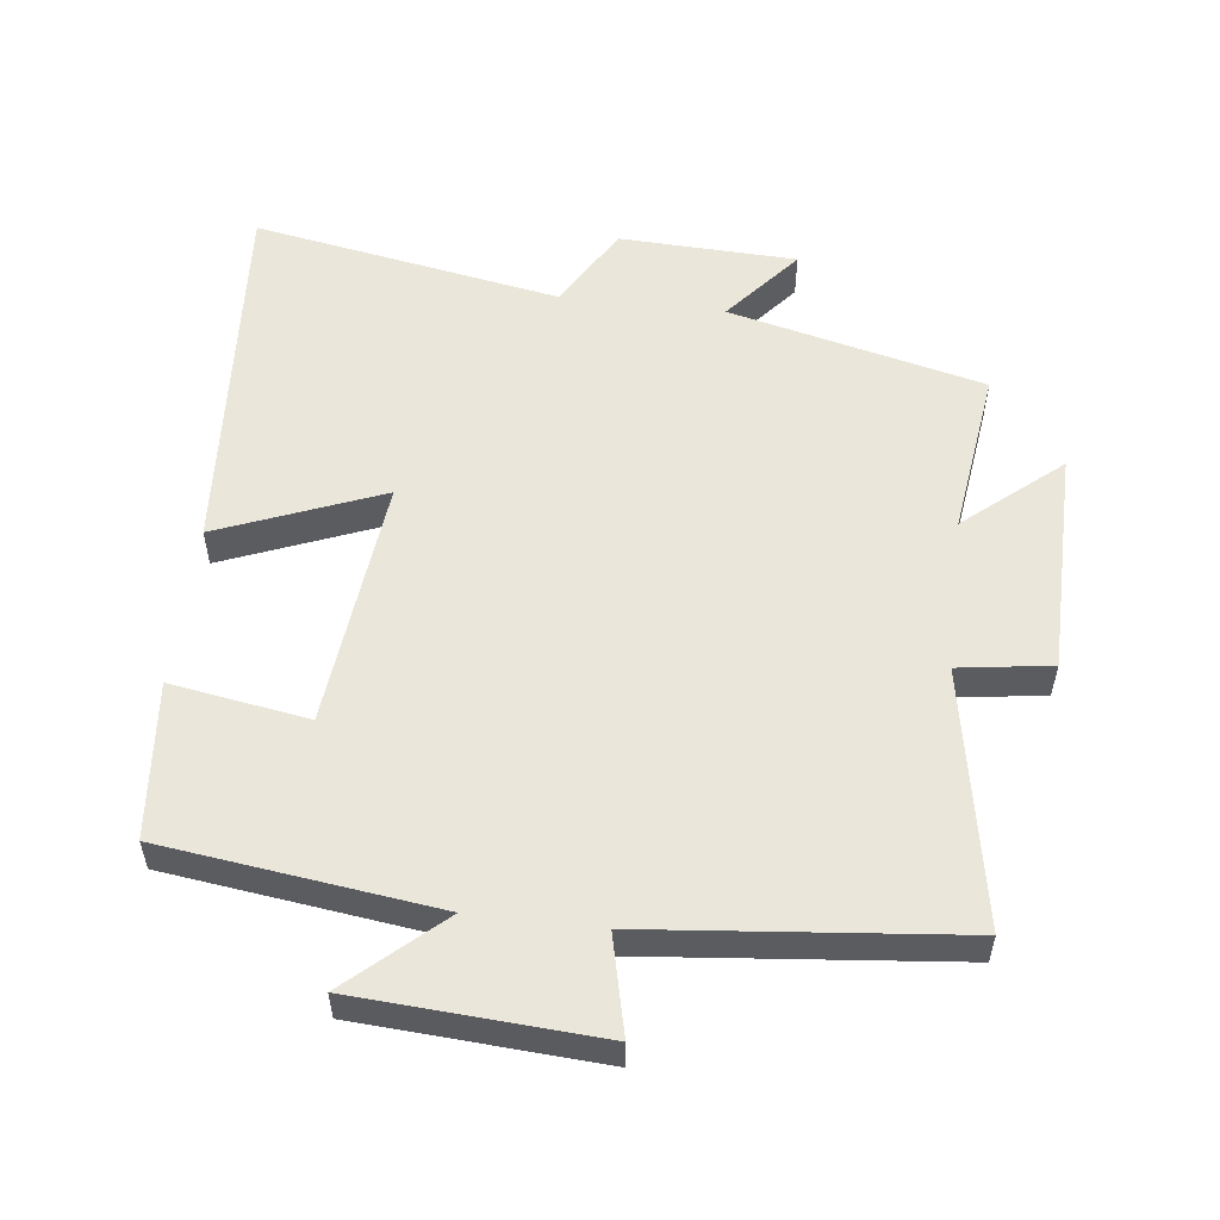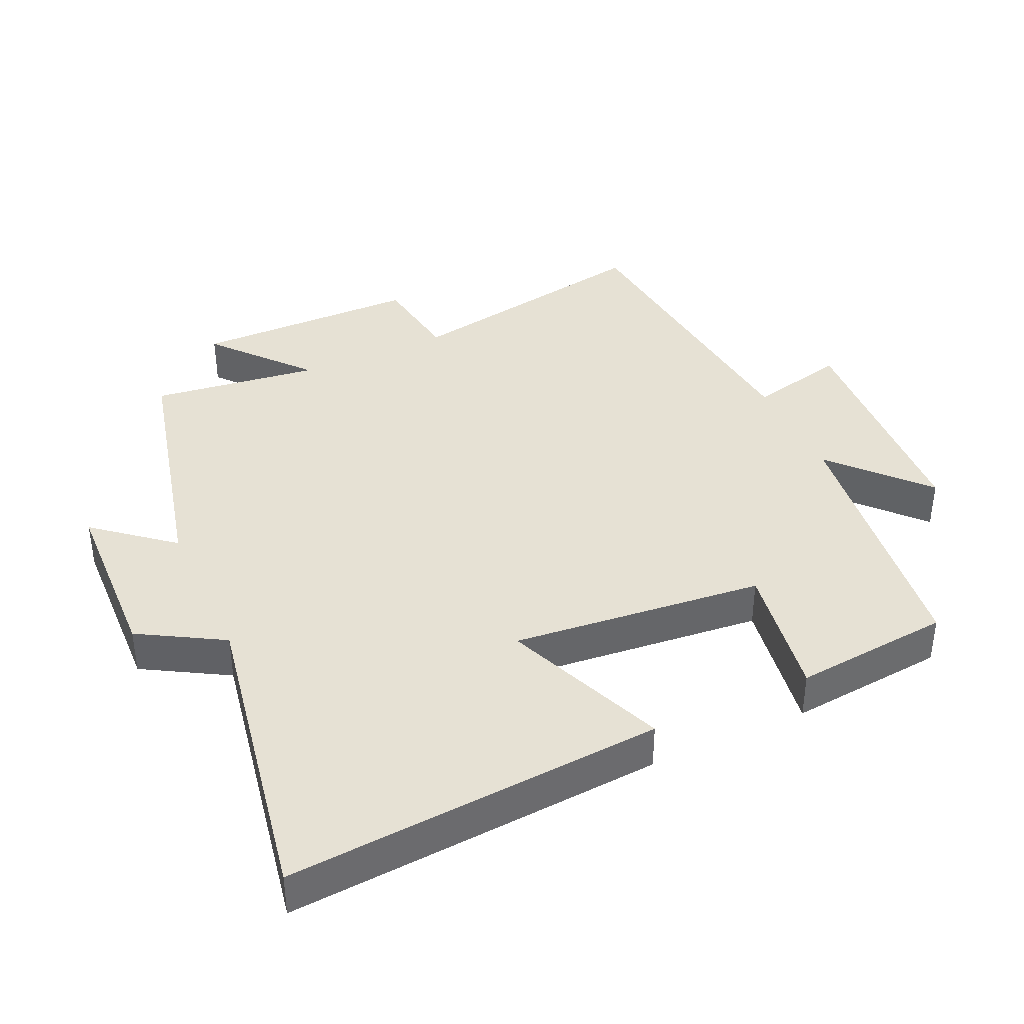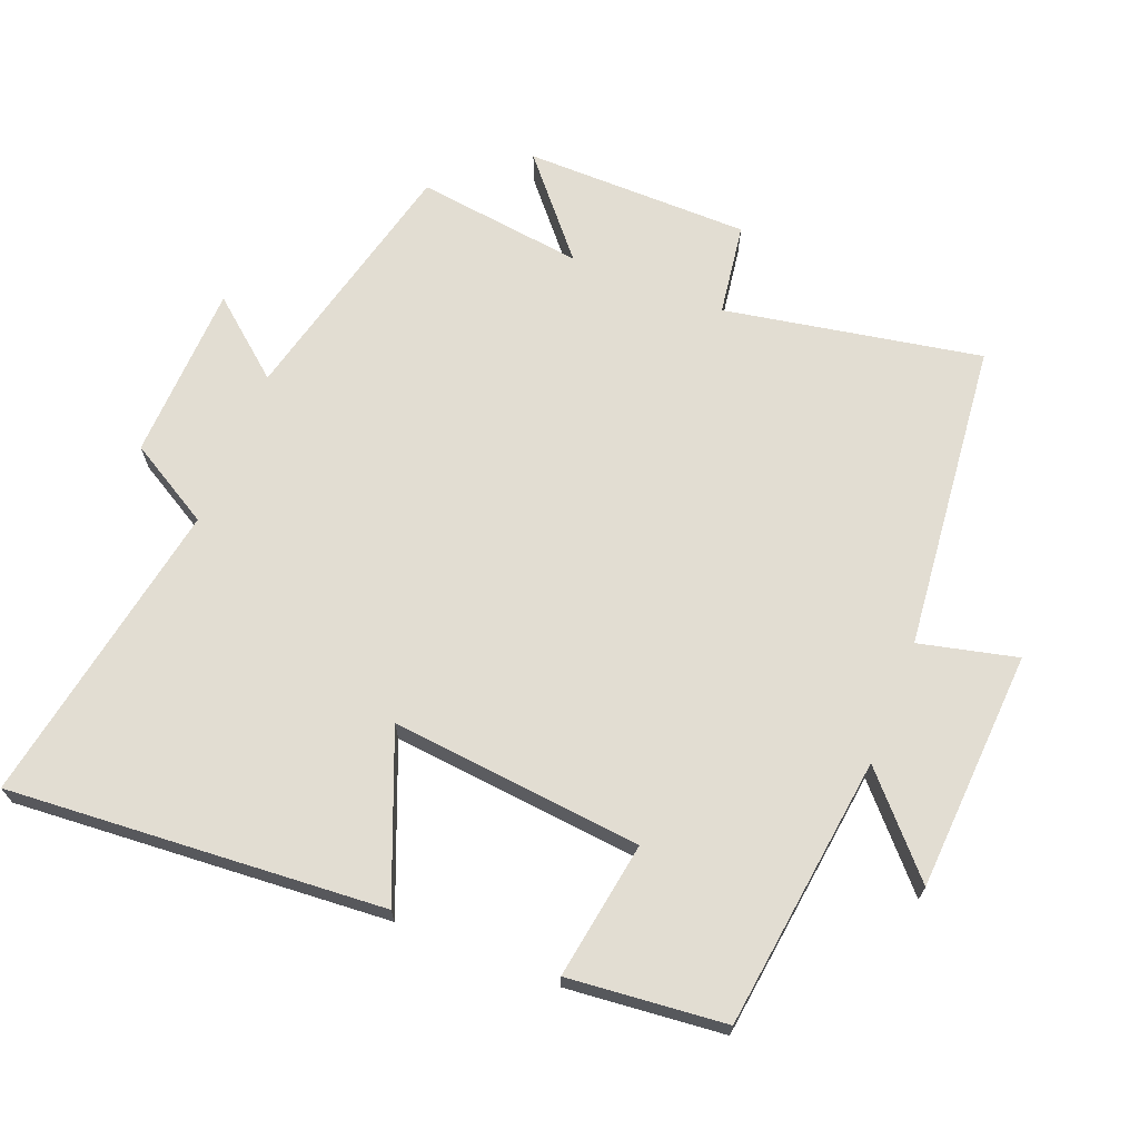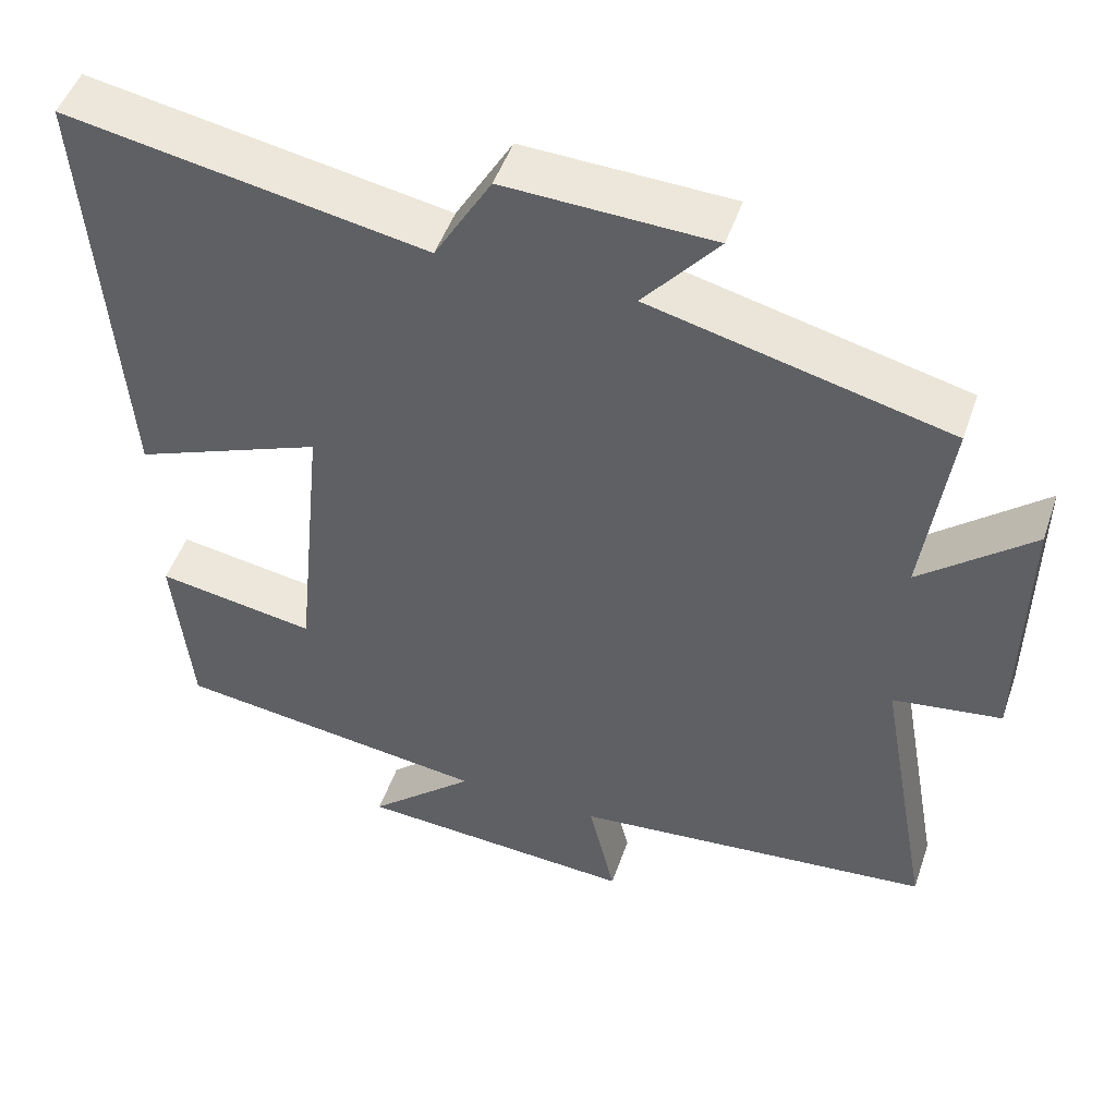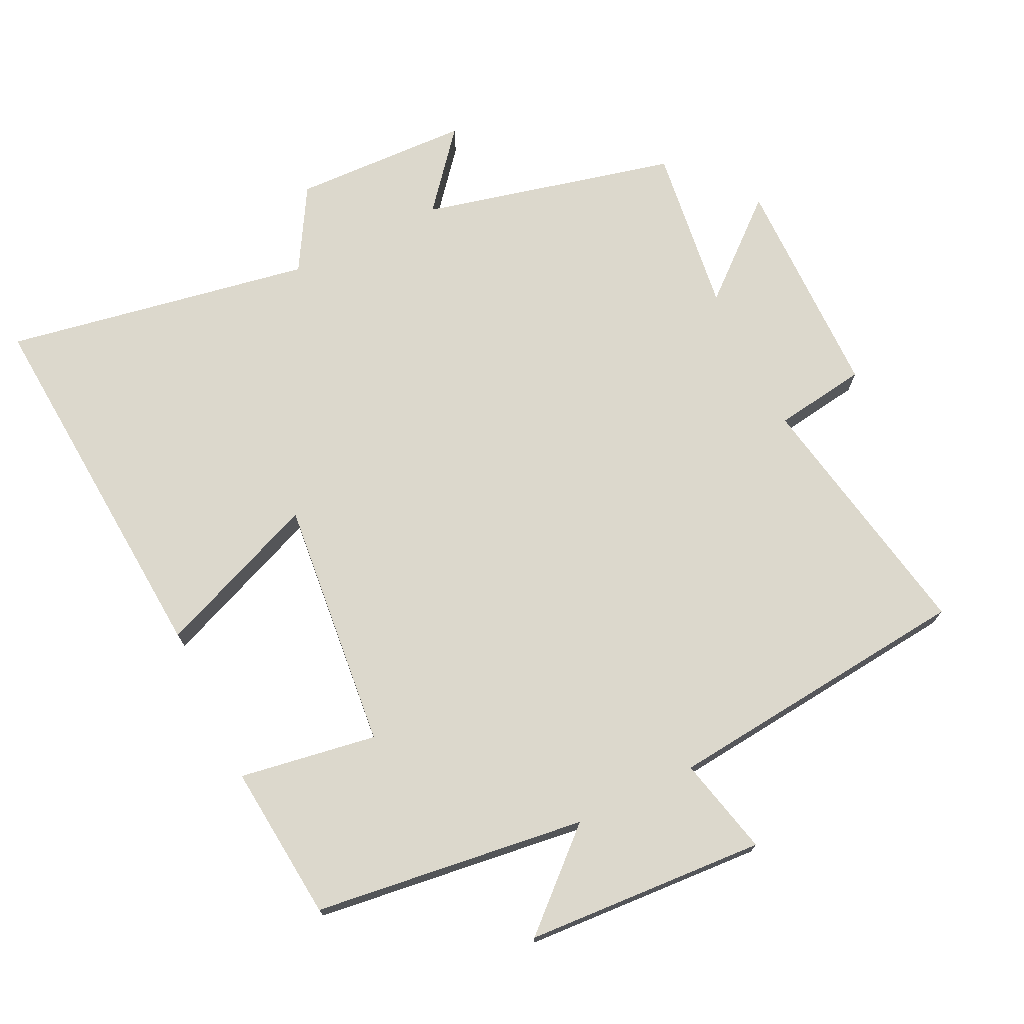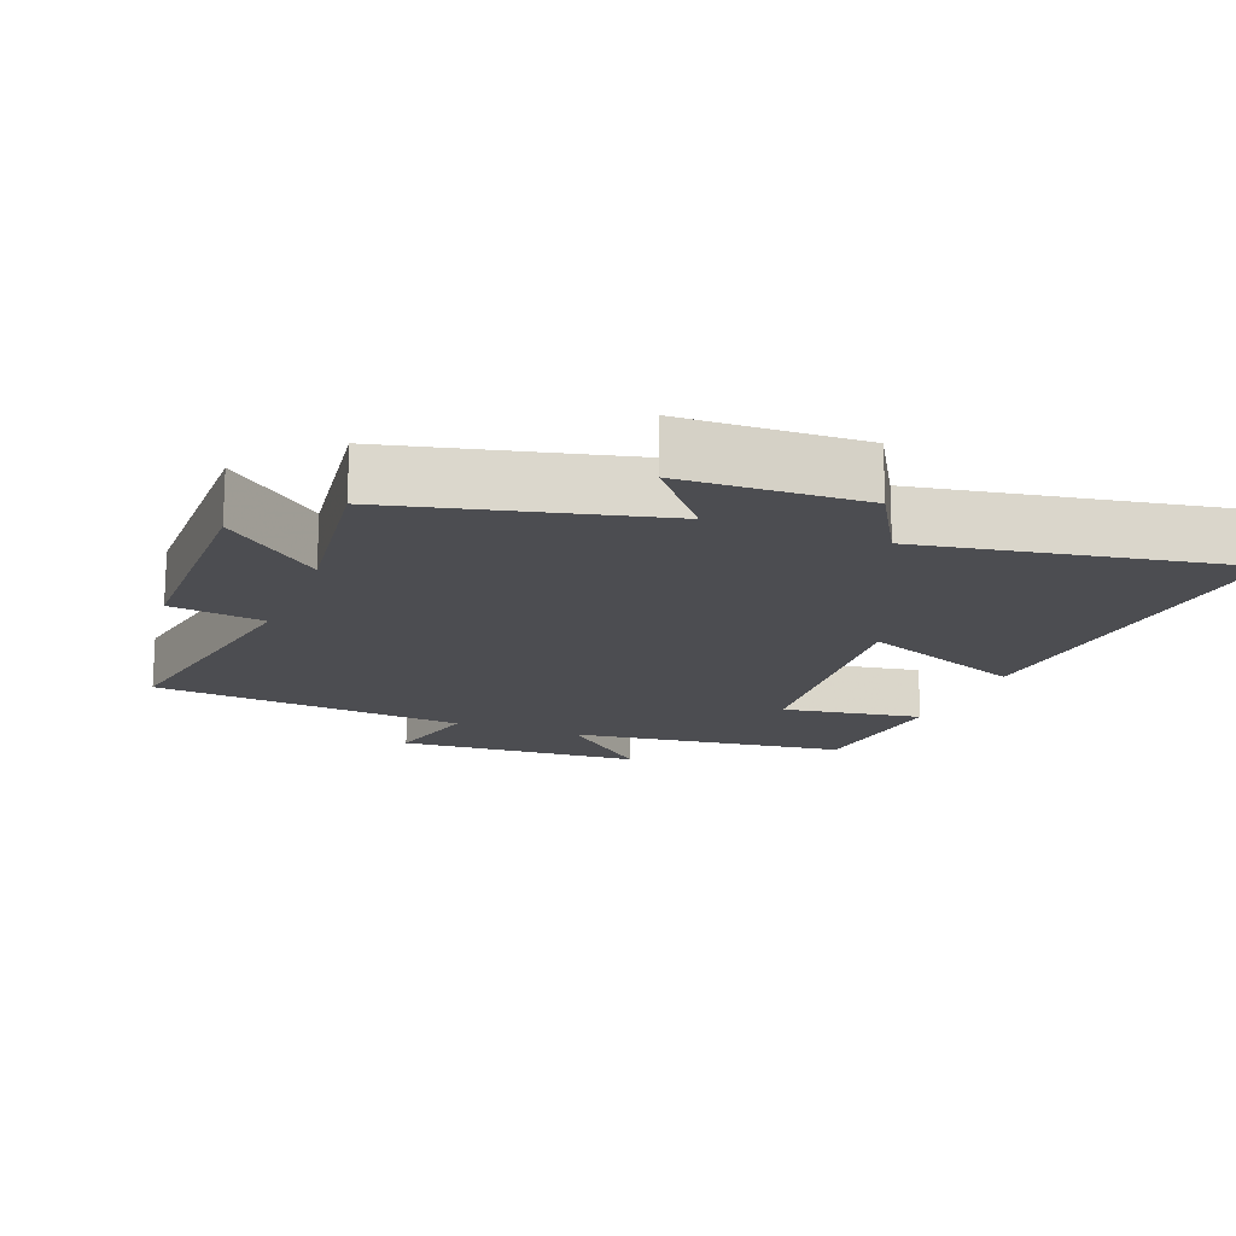
<metadata>
{"format":"obj","ext":"obj","renderer":"f3d","projection":"perspective","resolution":1024,"background":"white","views":[{"elev":54.8,"azim":-173.2,"up":"+Y"},{"elev":39.1,"azim":65.3,"up":"+Y"},{"elev":68.3,"azim":111.5,"up":"+Y"},{"elev":49.2,"azim":-161.2,"up":"+Z"},{"elev":72.7,"azim":154.0,"up":"+Y"},{"elev":-16.2,"azim":-21.5,"up":"+Y"}]}
</metadata>
<code>
v 0.539 0.07 0.582
v 0.5 0.07 0.026
v 0.259 0.07 0.123
v 0.297 0.07 -0.249
v 0.5 0.07 -0.216
v 0.478 0.07 -0.448
v 0.075 0.07 -0.5
v 0.211 0.07 -0.623
v -0.145 0.07 -0.645
v -0.111 0.07 -0.5
v -0.569 0.07 -0.454
v -0.5 0.07 -0.074
v -0.637 0.07 -0.054
v -0.641 0.07 0.28
v -0.5 0.07 0.16
v -0.533 0.07 0.408
v -0.156 0.07 0.5
v -0.25 0.07 0.613
v 0.012 0.07 0.623
v 0.084 0.07 0.5
v 0.539 0 0.582
v 0.5 0 0.026
v 0.259 0 0.123
v 0.297 0 -0.249
v 0.5 0 -0.216
v 0.478 0 -0.448
v 0.075 0 -0.5
v 0.211 0 -0.623
v -0.145 0 -0.645
v -0.111 0 -0.5
v -0.569 0 -0.454
v -0.5 0 -0.074
v -0.637 0 -0.054
v -0.641 0 0.28
v -0.5 0 0.16
v -0.533 0 0.408
v -0.156 0 0.5
v -0.25 0 0.613
v 0.012 0 0.623
v 0.084 0 0.5
f 17 18 19 20
f 15 16 17 20
f 15 20 1
f 12 13 14 15
f 12 15 1
f 10 11 12
f 7 8 9 10
f 4 5 6 7
f 3 4 7 10
f 1 2 3
f 12 1 3
f 3 10 12
f 40 39 38 37
f 40 37 36 35
f 21 40 35
f 35 34 33 32
f 21 35 32
f 32 31 30
f 30 29 28 27
f 27 26 25 24
f 30 27 24 23
f 23 22 21
f 23 21 32
f 32 30 23
f 1 21 22 2
f 2 22 23 3
f 3 23 24 4
f 4 24 25 5
f 5 25 26 6
f 6 26 27 7
f 7 27 28 8
f 8 28 29 9
f 9 29 30 10
f 10 30 31 11
f 11 31 32 12
f 12 32 33 13
f 13 33 34 14
f 14 34 35 15
f 15 35 36 16
f 16 36 37 17
f 17 37 38 18
f 18 38 39 19
f 19 39 40 20
f 20 40 21 1

</code>
